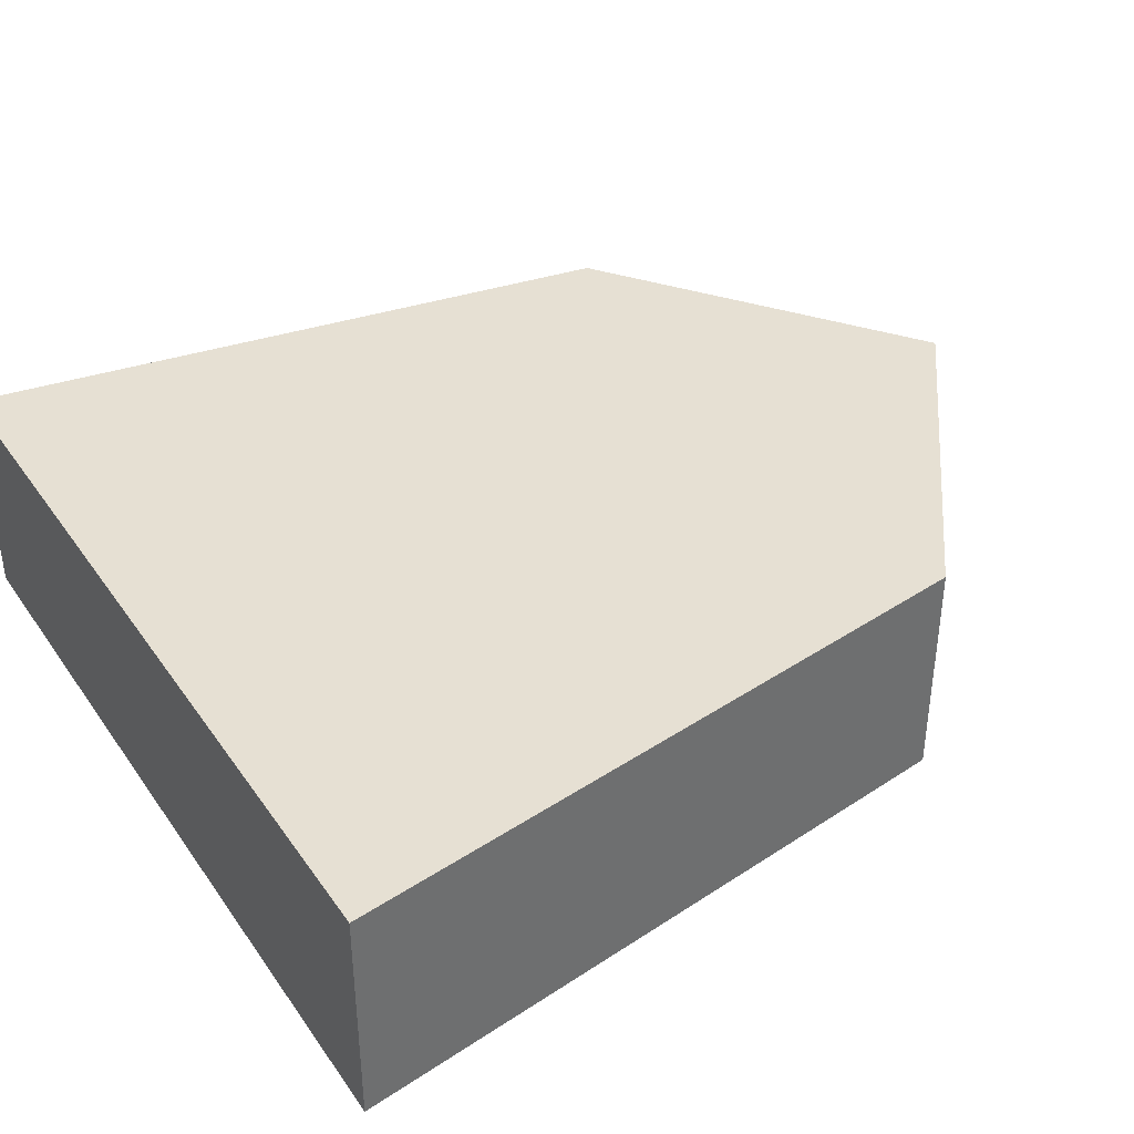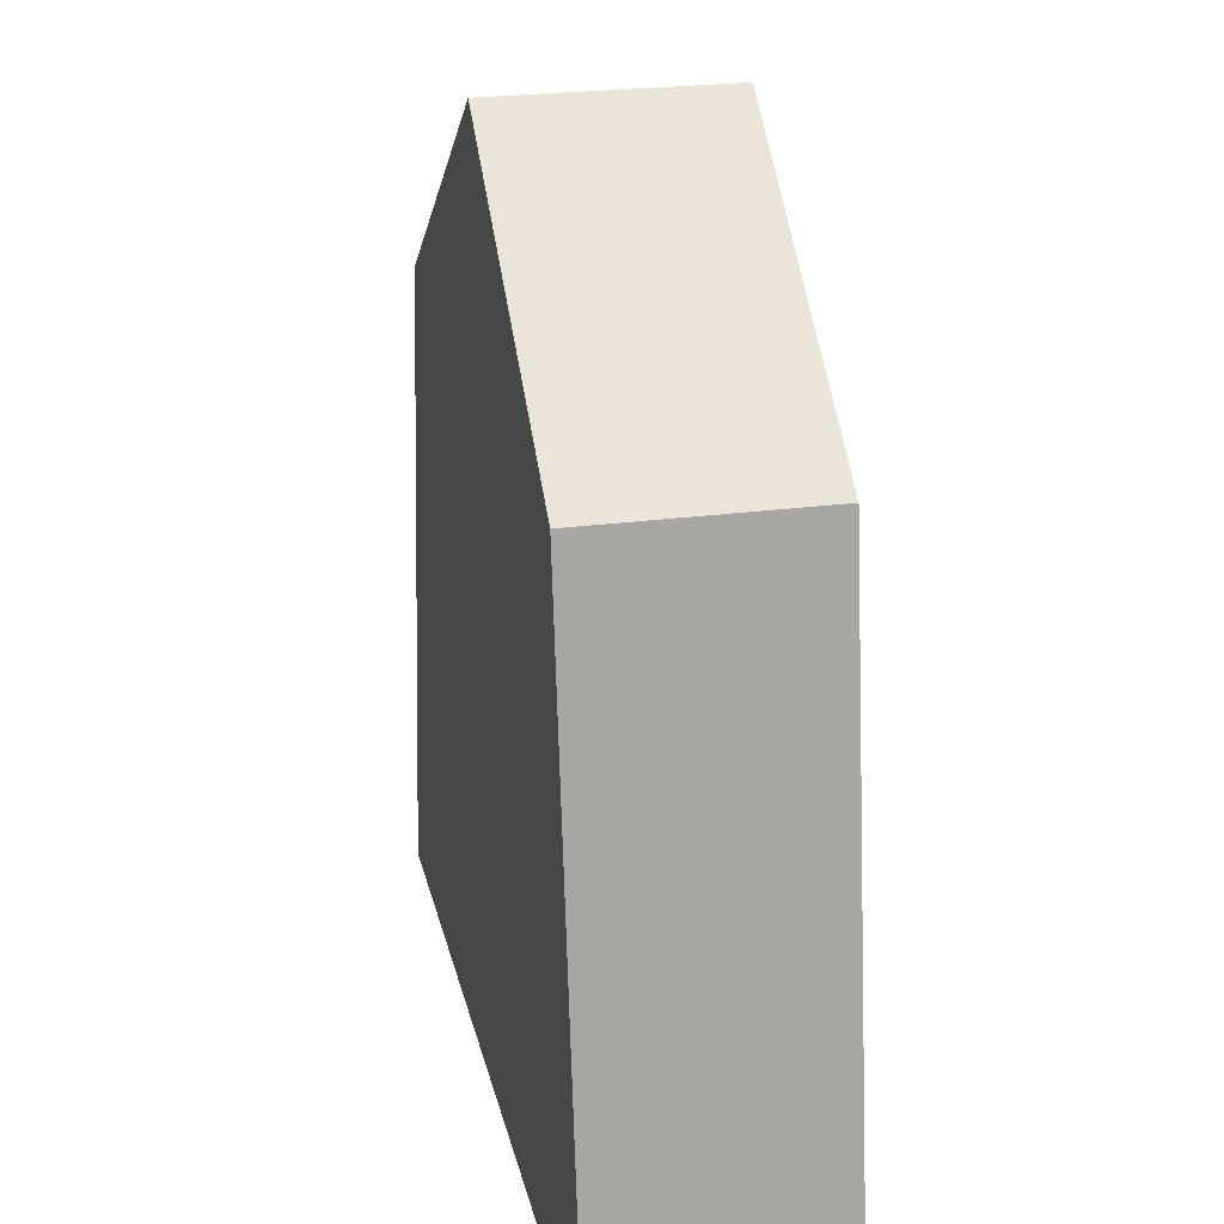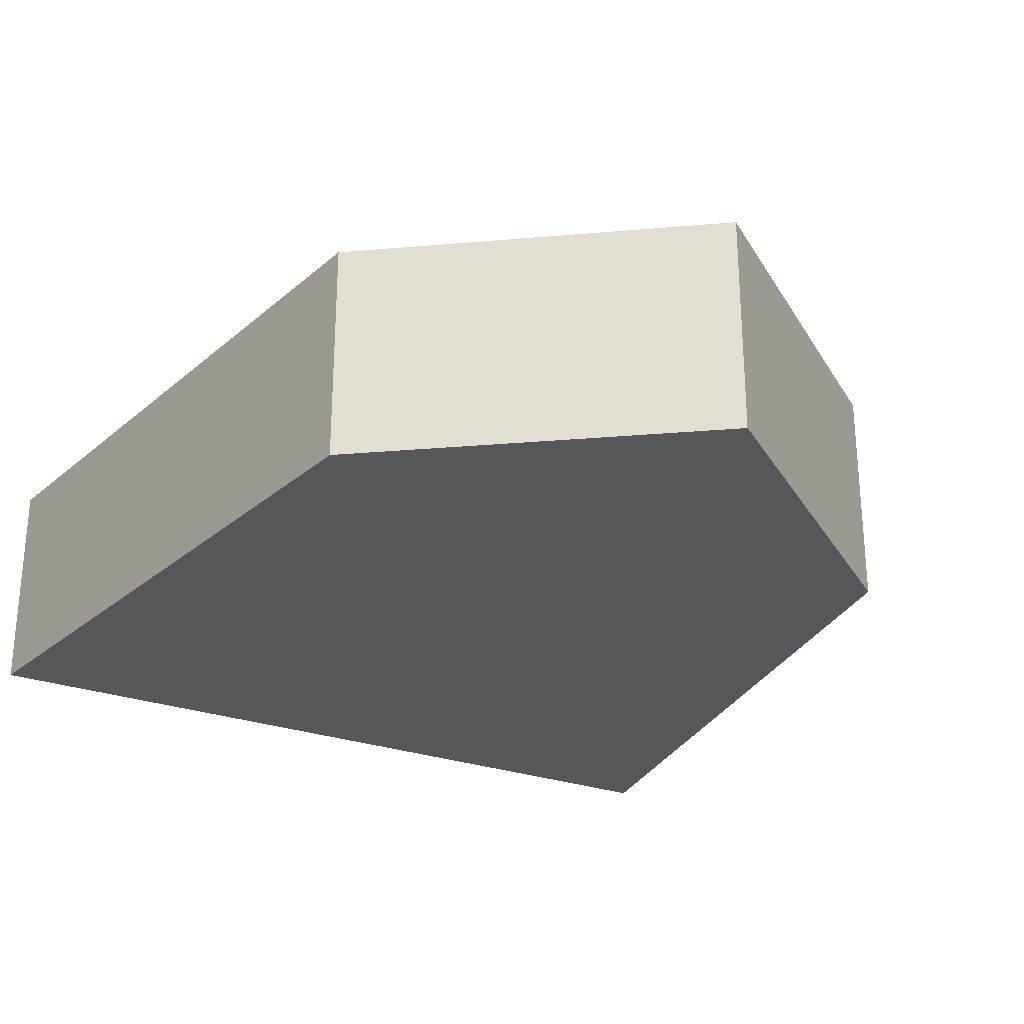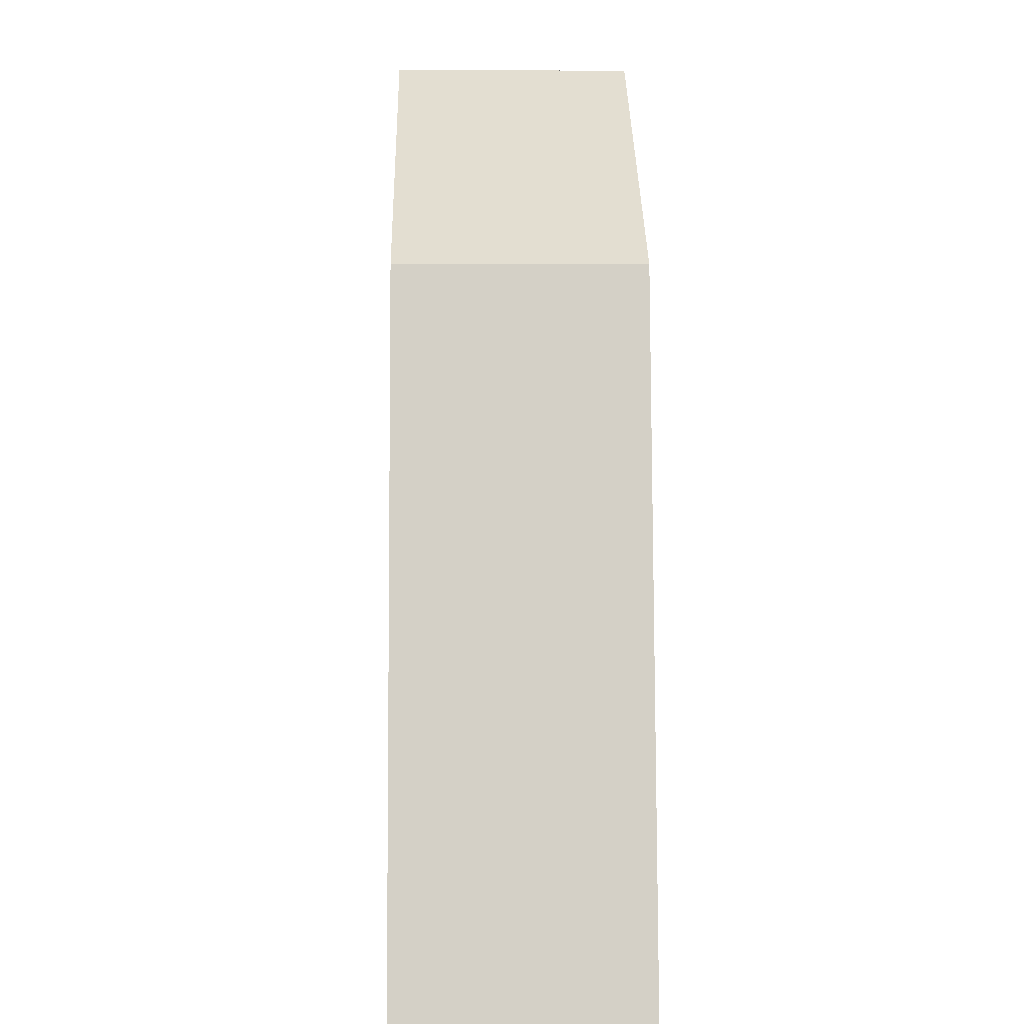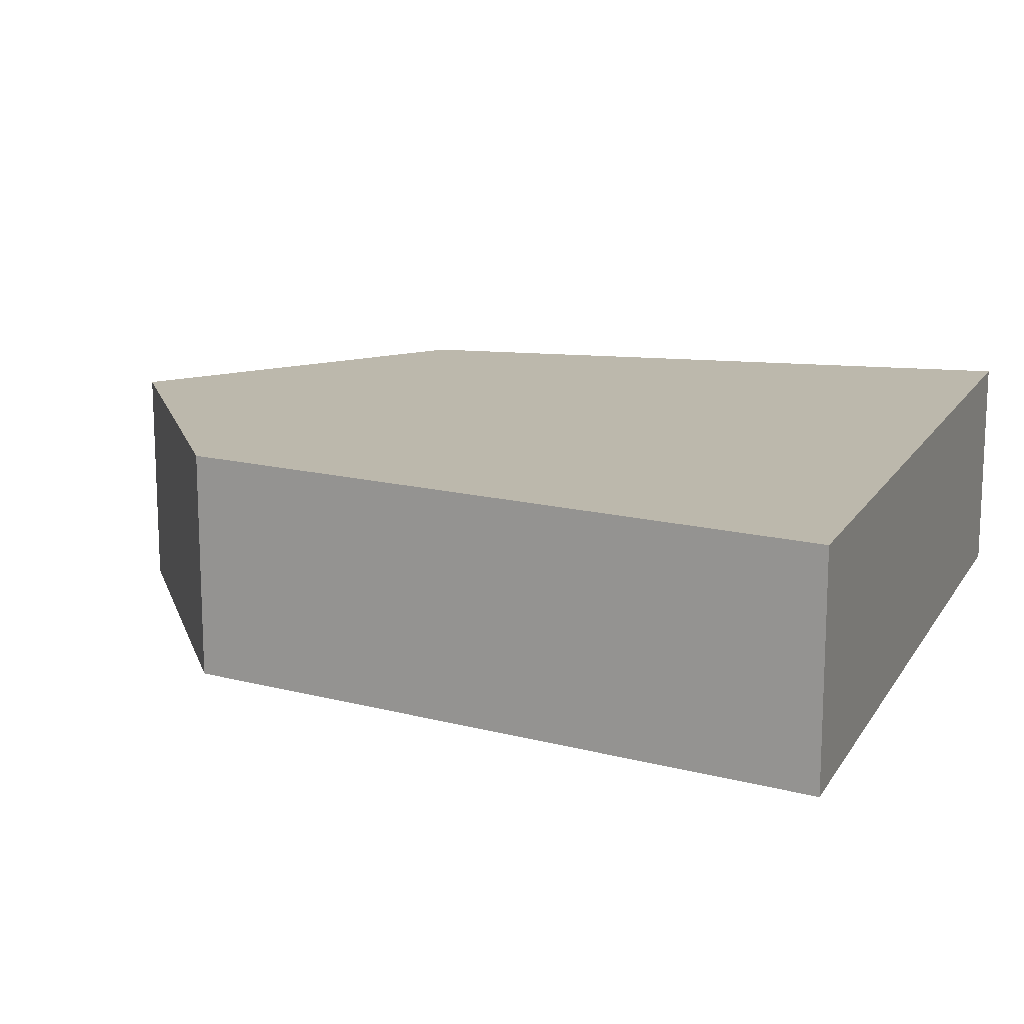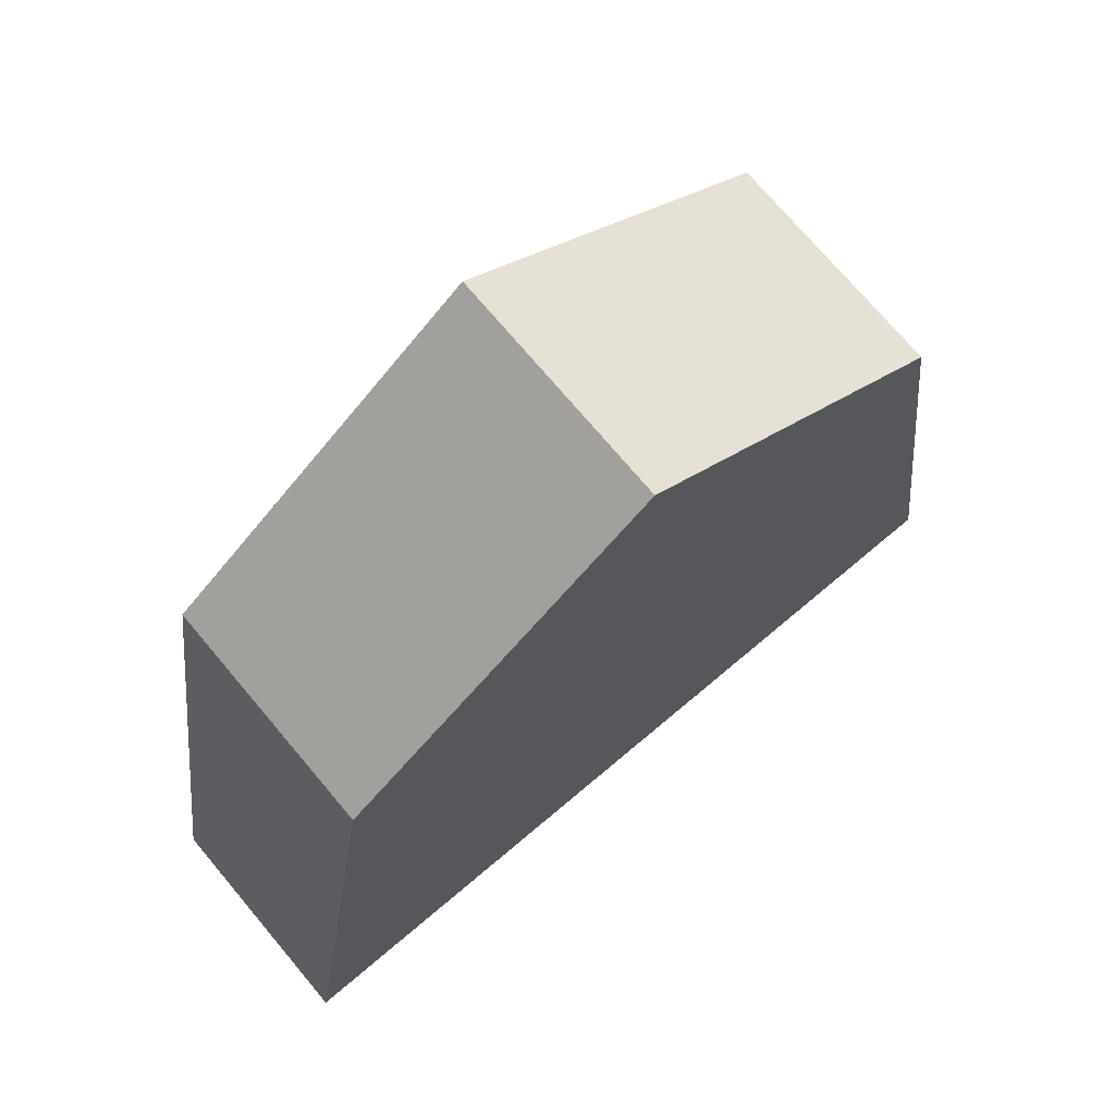
<metadata>
{"format":"obj","ext":"obj","renderer":"f3d","projection":"perspective","resolution":1024,"background":"white","views":[{"elev":38.5,"azim":58.9,"up":"+Z"},{"elev":24.4,"azim":77.6,"up":"+Y"},{"elev":-27.1,"azim":151.1,"up":"+Z"},{"elev":-0.6,"azim":-91.3,"up":"+Y"},{"elev":14.6,"azim":-68.9,"up":"+Z"},{"elev":73.1,"azim":139.9,"up":"+Y"}]}
</metadata>
<code>
o Cube
v 1 2.22 0.3625
v 1.322 0.1114 0.3625
v 1 2.22 -0.3625
v 1.322 0.1114 -0.3625
v 0 0.1114 -0.3625
v 0 2.961 0.3625
v 0 2.961 -0.3625
v 0 0.1114 0.3625
v -1 2.22 0.3625
v -1.322 0.1114 0.3625
v -1 2.22 -0.3625
v -1.322 0.1114 -0.3625
f 5 7 3 4
f 4 3 1 2
f 2 1 6 8
f 4 2 8 5
f 1 3 7 6
f 5 12 11 7
f 12 10 9 11
f 10 8 6 9
f 12 5 8 10
f 9 6 7 11

</code>
